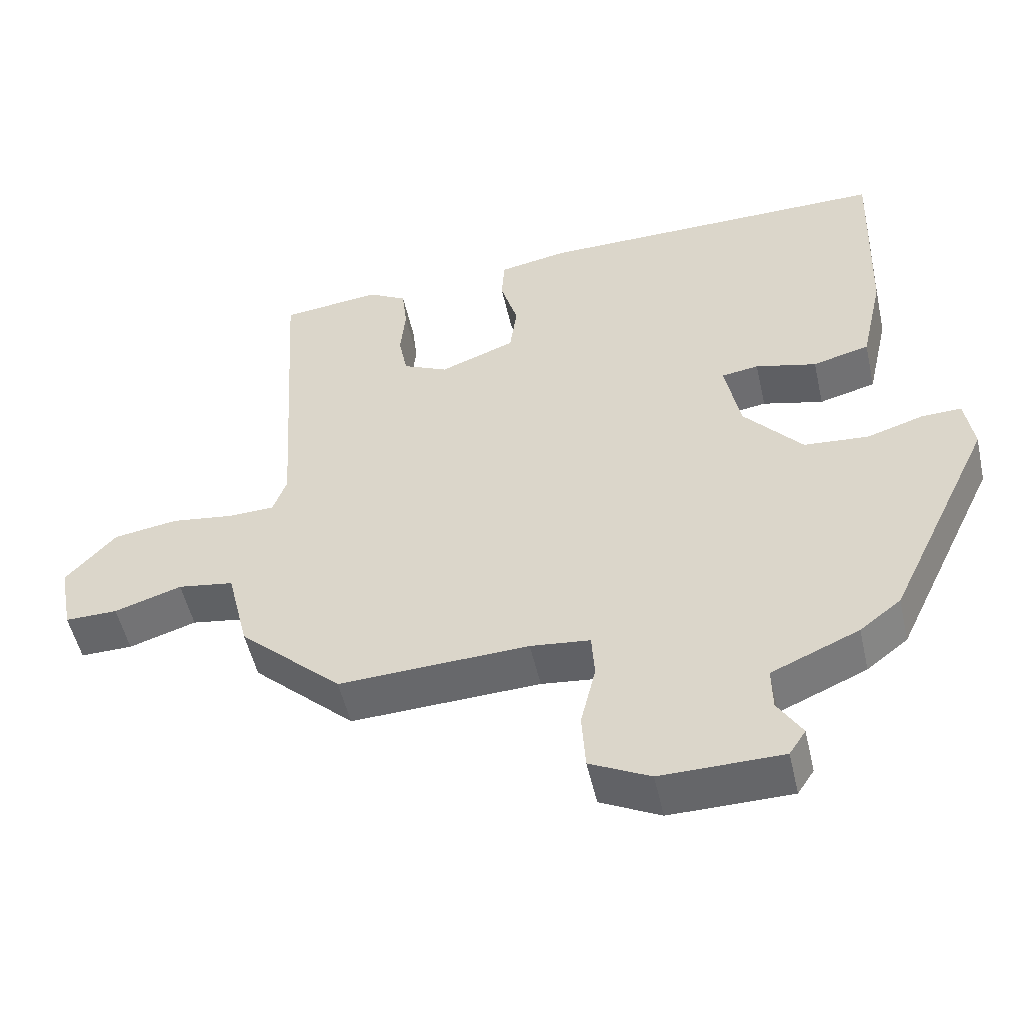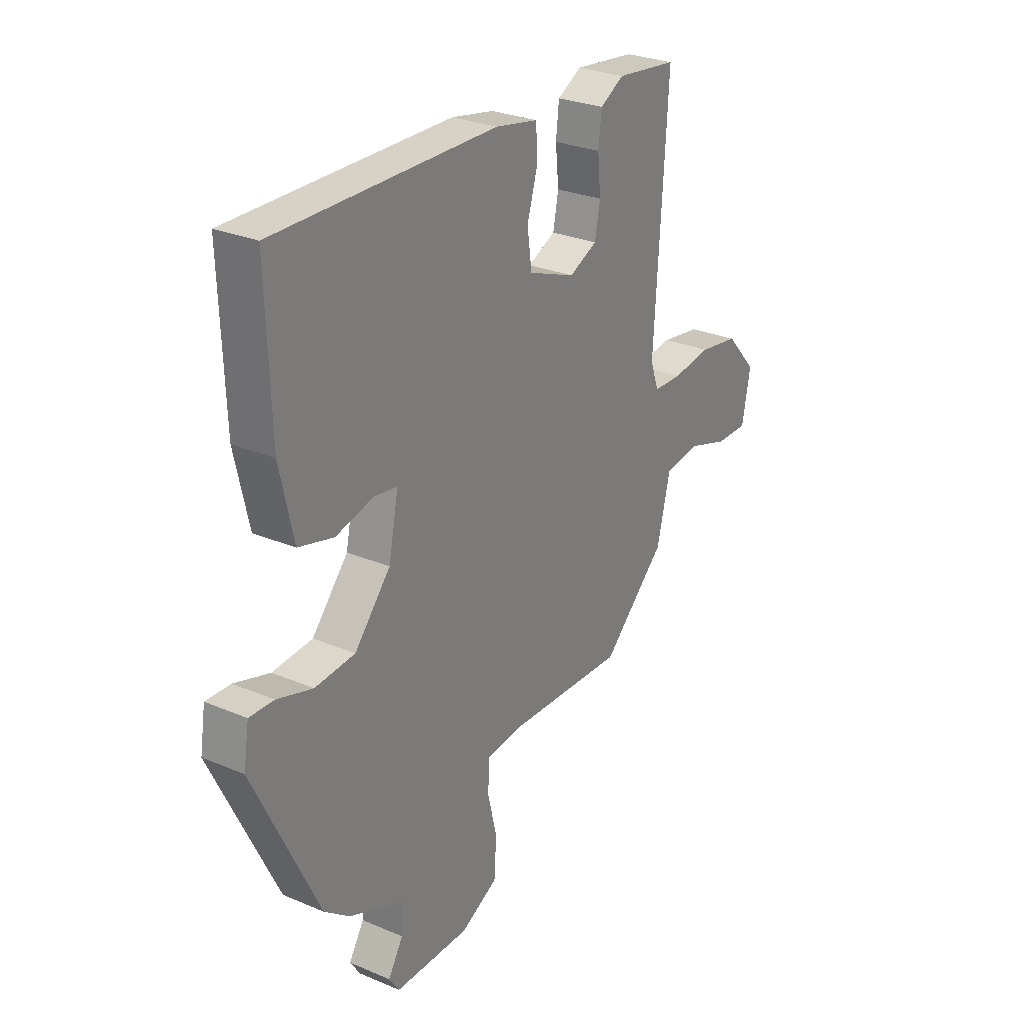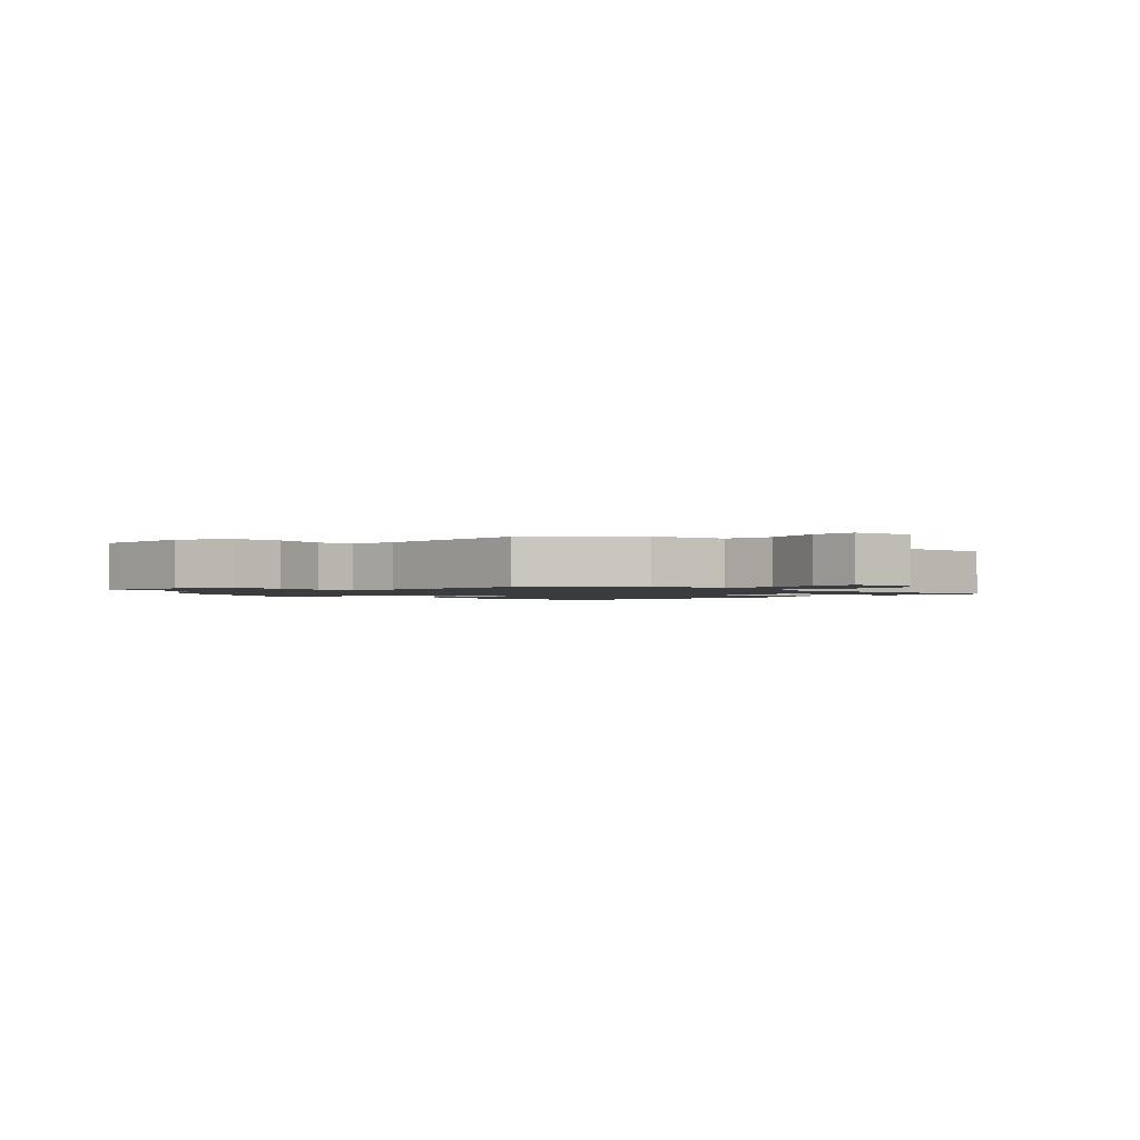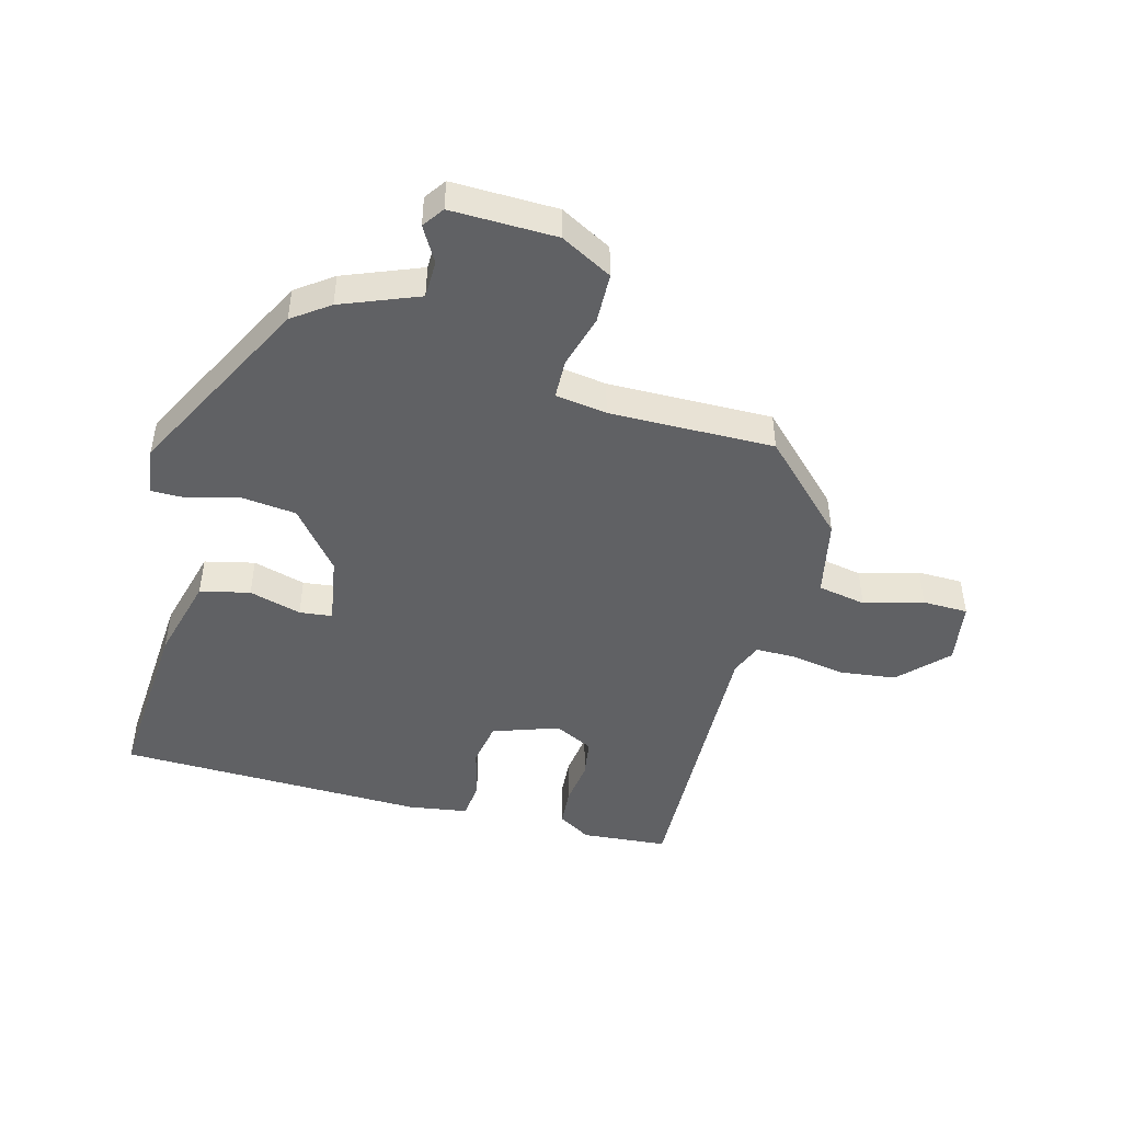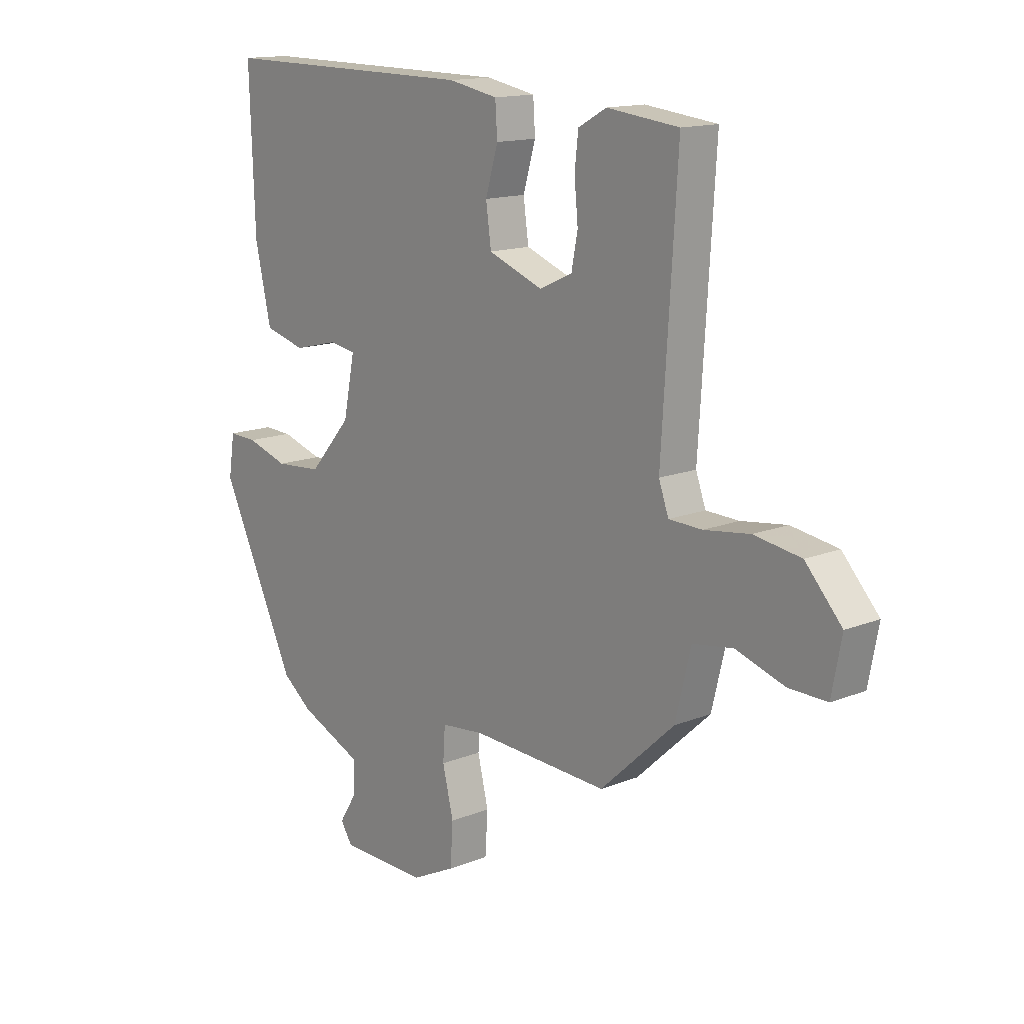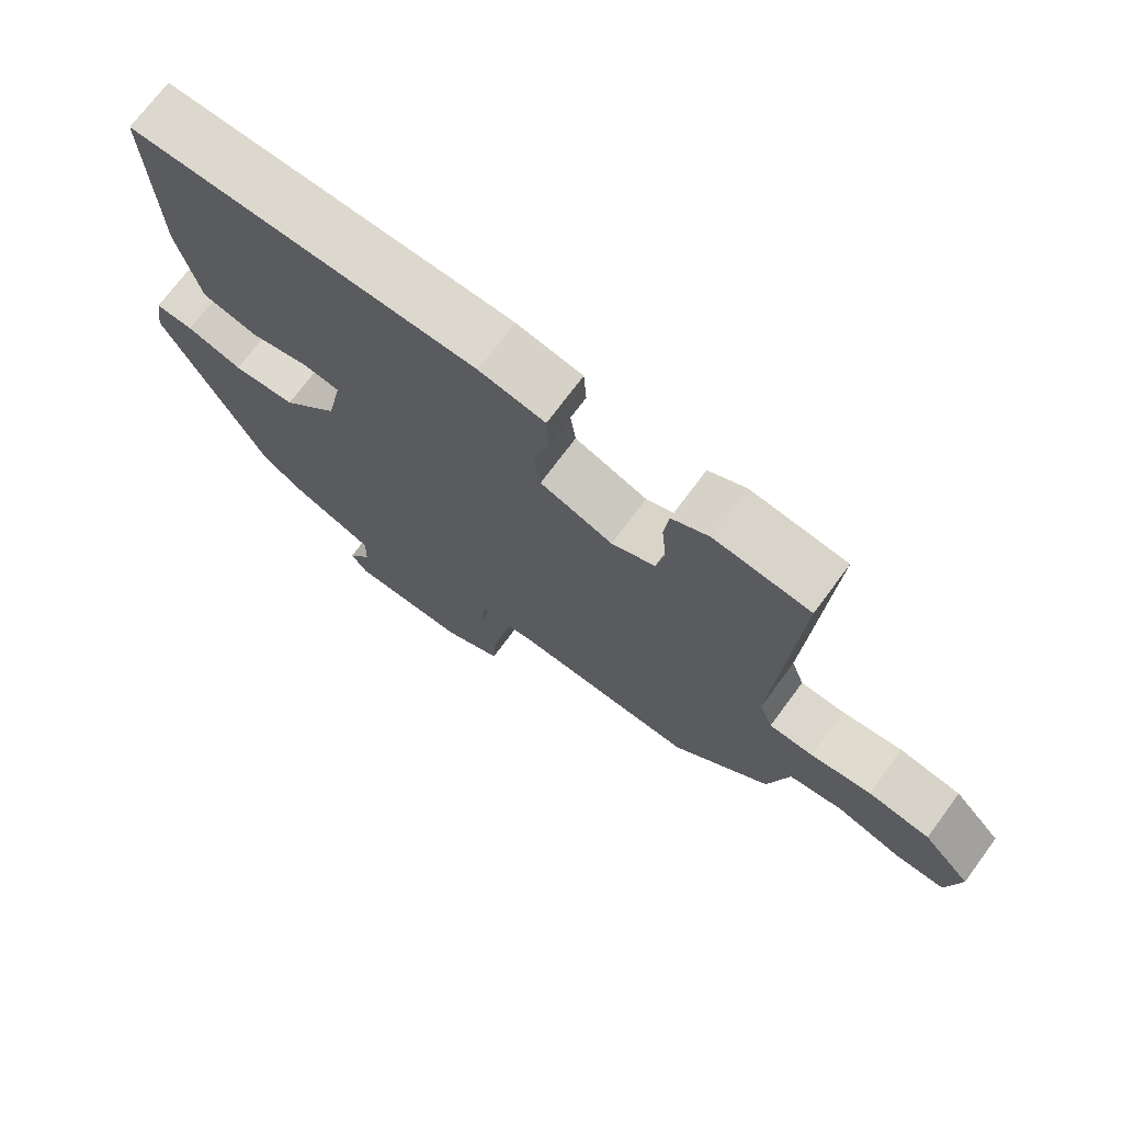
<metadata>
{"format":"obj","ext":"obj","renderer":"f3d","projection":"perspective","resolution":1024,"background":"white","views":[{"elev":-51.7,"azim":12.6,"up":"+Z"},{"elev":27.8,"azim":123.0,"up":"+Z"},{"elev":-1.6,"azim":-135.3,"up":"+Y"},{"elev":-46.9,"azim":163.1,"up":"+Y"},{"elev":14.5,"azim":-131.0,"up":"+Z"},{"elev":72.2,"azim":-143.5,"up":"+Z"}]}
</metadata>
<code>
v -0.492 0.07 0.457
v -0.354 0.07 0.473
v -0.3 0.07 0.443
v -0.293 0.07 0.381
v -0.3 0.07 0.308
v -0.288 0.07 0.246
v -0.225 0.07 0.217
v -0.12 0.07 0.257
v -0.11 0.07 0.33
v -0.134 0.07 0.411
v -0.13 0.07 0.472
v -0.035 0.07 0.49
v 0.461 0.07 0.495
v 0.451 0.07 0.212
v 0.42 0.07 0.075
v 0.341 0.07 0.054
v 0.256 0.07 0.075
v 0.204 0.07 0.067
v 0.226 0.07 -0.042
v 0.307 0.07 -0.135
v 0.397 0.07 -0.142
v 0.477 0.07 -0.117
v 0.532 0.07 -0.115
v 0.544 0.07 -0.192
v 0.398 0.07 -0.498
v 0.341 0.07 -0.542
v 0.219 0.07 -0.595
v 0.22 0.07 -0.655
v 0.254 0.07 -0.71
v 0.231 0.07 -0.745
v 0.062 0.07 -0.747
v -0.022 0.07 -0.705
v -0.027 0.07 -0.625
v -0.006 0.07 -0.538
v -0.01 0.07 -0.475
v -0.093 0.07 -0.466
v -0.357 0.07 -0.478
v -0.5 0.07 -0.345
v -0.53 0.07 -0.222
v -0.608 0.07 -0.21
v -0.702 0.07 -0.24
v -0.775 0.07 -0.241
v -0.794 0.07 -0.141
v -0.724 0.07 -0.064
v -0.634 0.07 -0.05
v -0.546 0.07 -0.062
v -0.482 0.07 -0.06
v -0.463 0.07 -0.007
v -0.492 0 0.457
v -0.354 0 0.473
v -0.3 0 0.443
v -0.293 0 0.381
v -0.3 0 0.308
v -0.288 0 0.246
v -0.225 0 0.217
v -0.12 0 0.257
v -0.11 0 0.33
v -0.134 0 0.411
v -0.13 0 0.472
v -0.035 0 0.49
v 0.461 0 0.495
v 0.451 0 0.212
v 0.42 0 0.075
v 0.341 0 0.054
v 0.256 0 0.075
v 0.204 0 0.067
v 0.226 0 -0.042
v 0.307 0 -0.135
v 0.397 0 -0.142
v 0.477 0 -0.117
v 0.532 0 -0.115
v 0.544 0 -0.192
v 0.398 0 -0.498
v 0.341 0 -0.542
v 0.219 0 -0.595
v 0.22 0 -0.655
v 0.254 0 -0.71
v 0.231 0 -0.745
v 0.062 0 -0.747
v -0.022 0 -0.705
v -0.027 0 -0.625
v -0.006 0 -0.538
v -0.01 0 -0.475
v -0.093 0 -0.466
v -0.357 0 -0.478
v -0.5 0 -0.345
v -0.53 0 -0.222
v -0.608 0 -0.21
v -0.702 0 -0.24
v -0.775 0 -0.241
v -0.794 0 -0.141
v -0.724 0 -0.064
v -0.634 0 -0.05
v -0.546 0 -0.062
v -0.482 0 -0.06
v -0.463 0 -0.007
f 43 44 45 46
f 43 46 47
f 40 41 42 43
f 39 40 43 47
f 36 37 38 39
f 35 36 39 47
f 31 32 33 34
f 31 34 35
f 28 29 30 31
f 27 28 31 35
f 21 22 23 24
f 20 21 24 25
f 19 20 25 26
f 14 15 16 17
f 14 17 18
f 13 14 18
f 12 13 18
f 9 10 11 12
f 8 9 12 18
f 7 8 18 19
f 2 3 4 5
f 48 1 2 5
f 48 5 6
f 27 35 47 48
f 19 26 27 48
f 6 7 19 48
f 94 93 92 91
f 95 94 91
f 91 90 89 88
f 95 91 88 87
f 87 86 85 84
f 95 87 84 83
f 82 81 80 79
f 83 82 79
f 79 78 77 76
f 83 79 76 75
f 72 71 70 69
f 73 72 69 68
f 74 73 68 67
f 65 64 63 62
f 66 65 62
f 66 62 61
f 66 61 60
f 60 59 58 57
f 66 60 57 56
f 67 66 56 55
f 53 52 51 50
f 53 50 49 96
f 54 53 96
f 96 95 83 75
f 96 75 74 67
f 96 67 55 54
f 1 49 50 2
f 2 50 51 3
f 3 51 52 4
f 4 52 53 5
f 5 53 54 6
f 6 54 55 7
f 7 55 56 8
f 8 56 57 9
f 9 57 58 10
f 10 58 59 11
f 11 59 60 12
f 12 60 61 13
f 13 61 62 14
f 14 62 63 15
f 15 63 64 16
f 16 64 65 17
f 17 65 66 18
f 18 66 67 19
f 19 67 68 20
f 20 68 69 21
f 21 69 70 22
f 22 70 71 23
f 23 71 72 24
f 24 72 73 25
f 25 73 74 26
f 26 74 75 27
f 27 75 76 28
f 28 76 77 29
f 29 77 78 30
f 30 78 79 31
f 31 79 80 32
f 32 80 81 33
f 33 81 82 34
f 34 82 83 35
f 35 83 84 36
f 36 84 85 37
f 37 85 86 38
f 38 86 87 39
f 39 87 88 40
f 40 88 89 41
f 41 89 90 42
f 42 90 91 43
f 43 91 92 44
f 44 92 93 45
f 45 93 94 46
f 46 94 95 47
f 47 95 96 48
f 48 96 49 1

</code>
